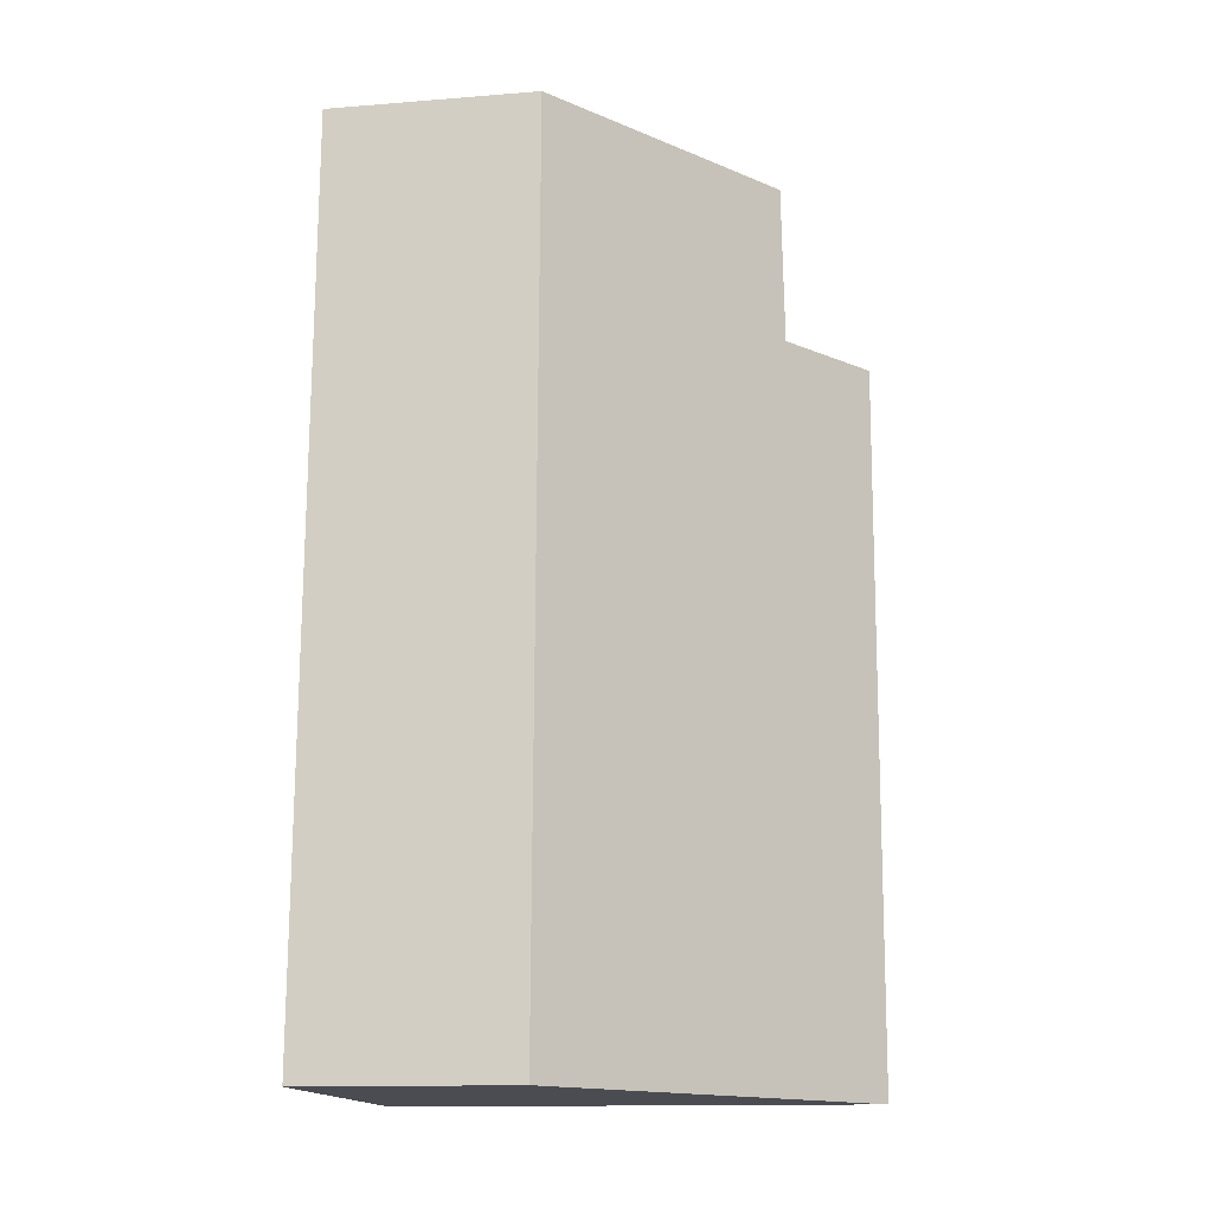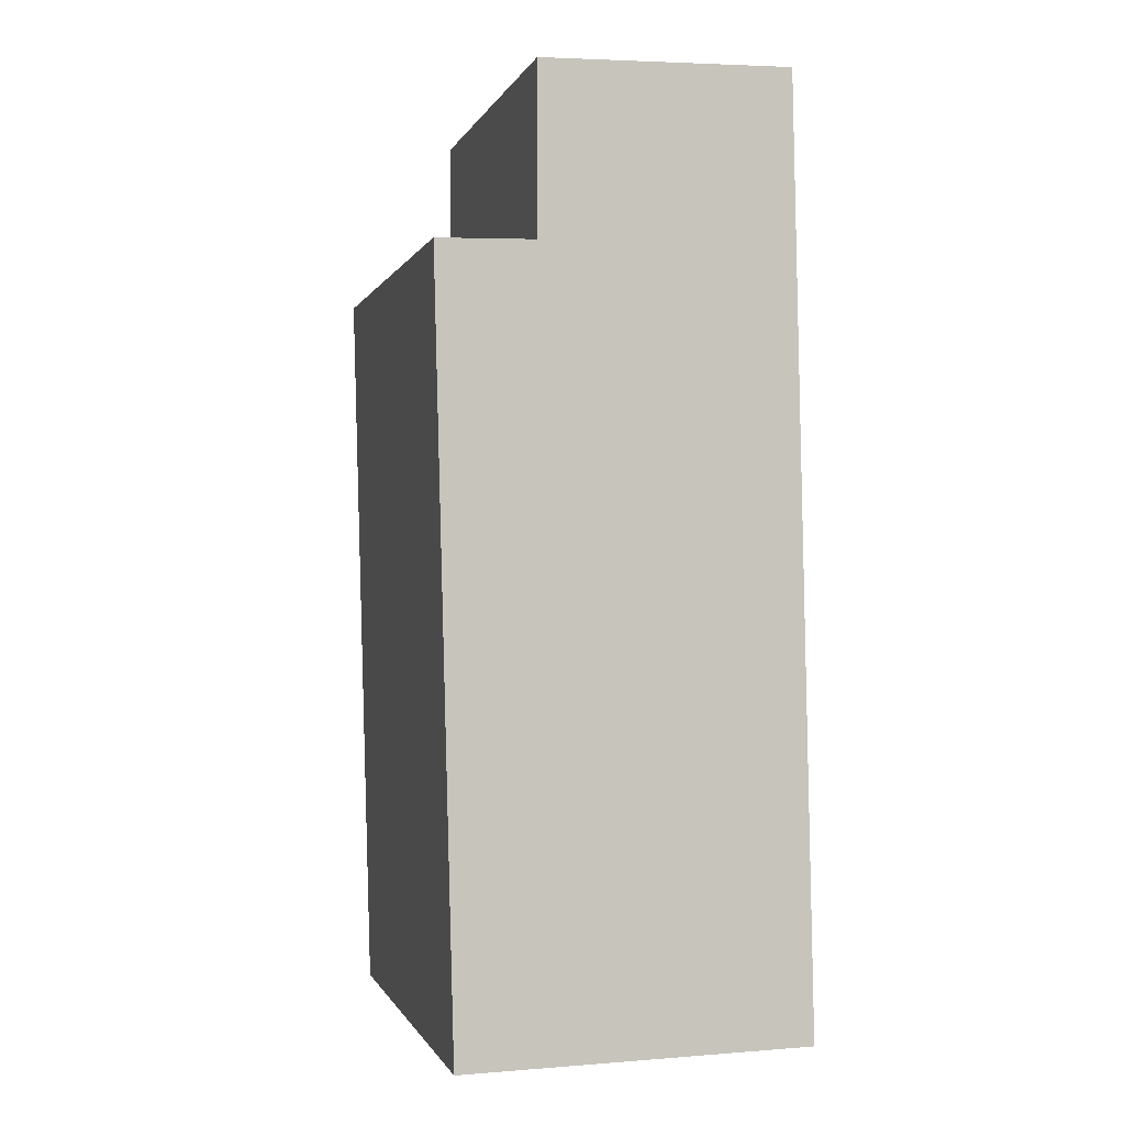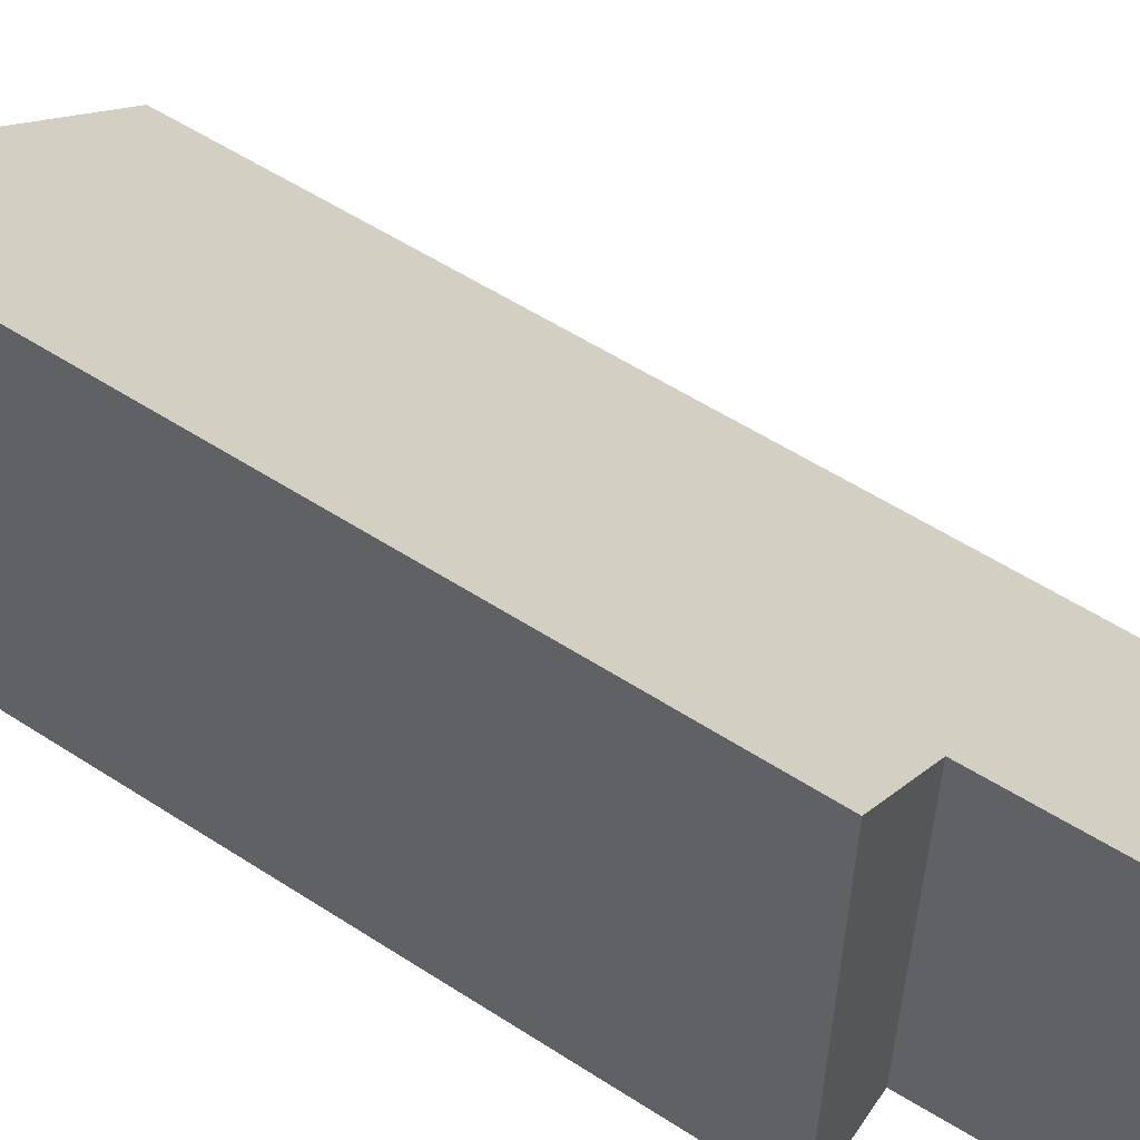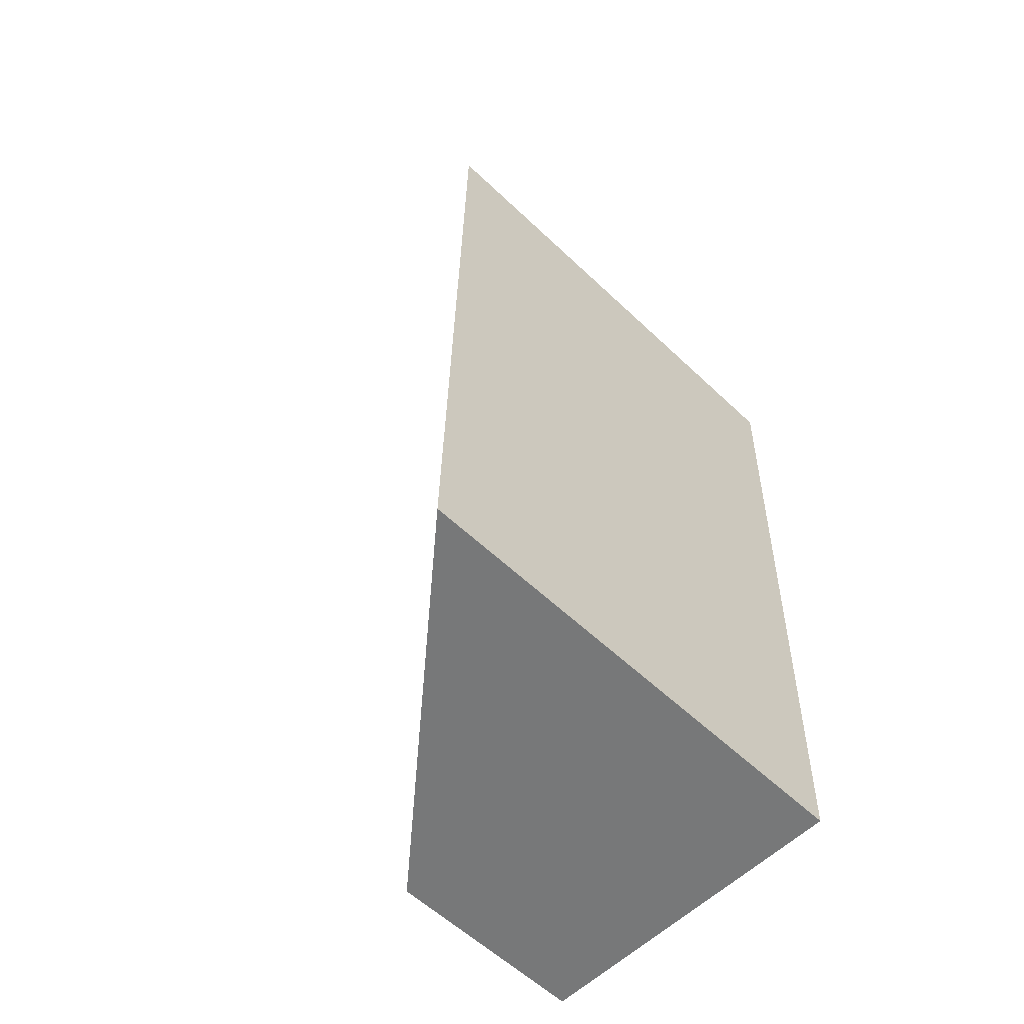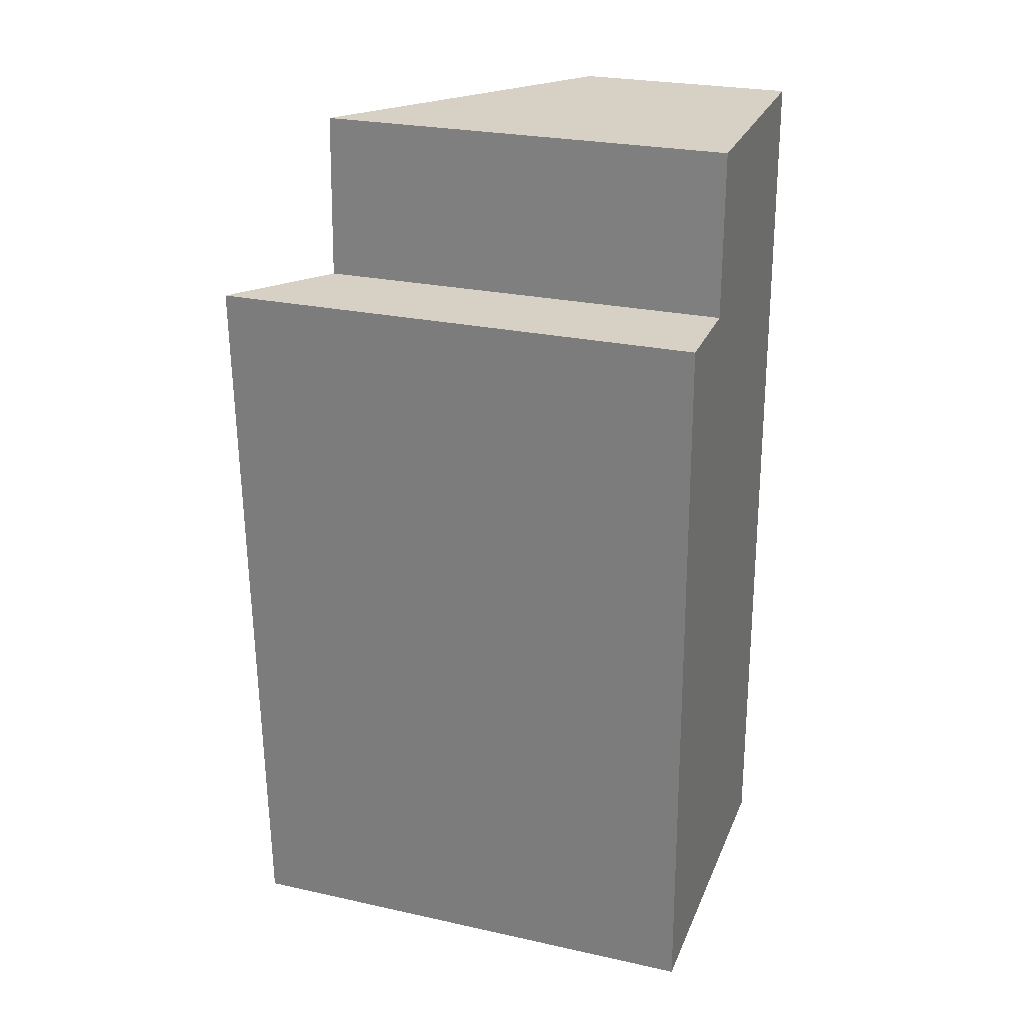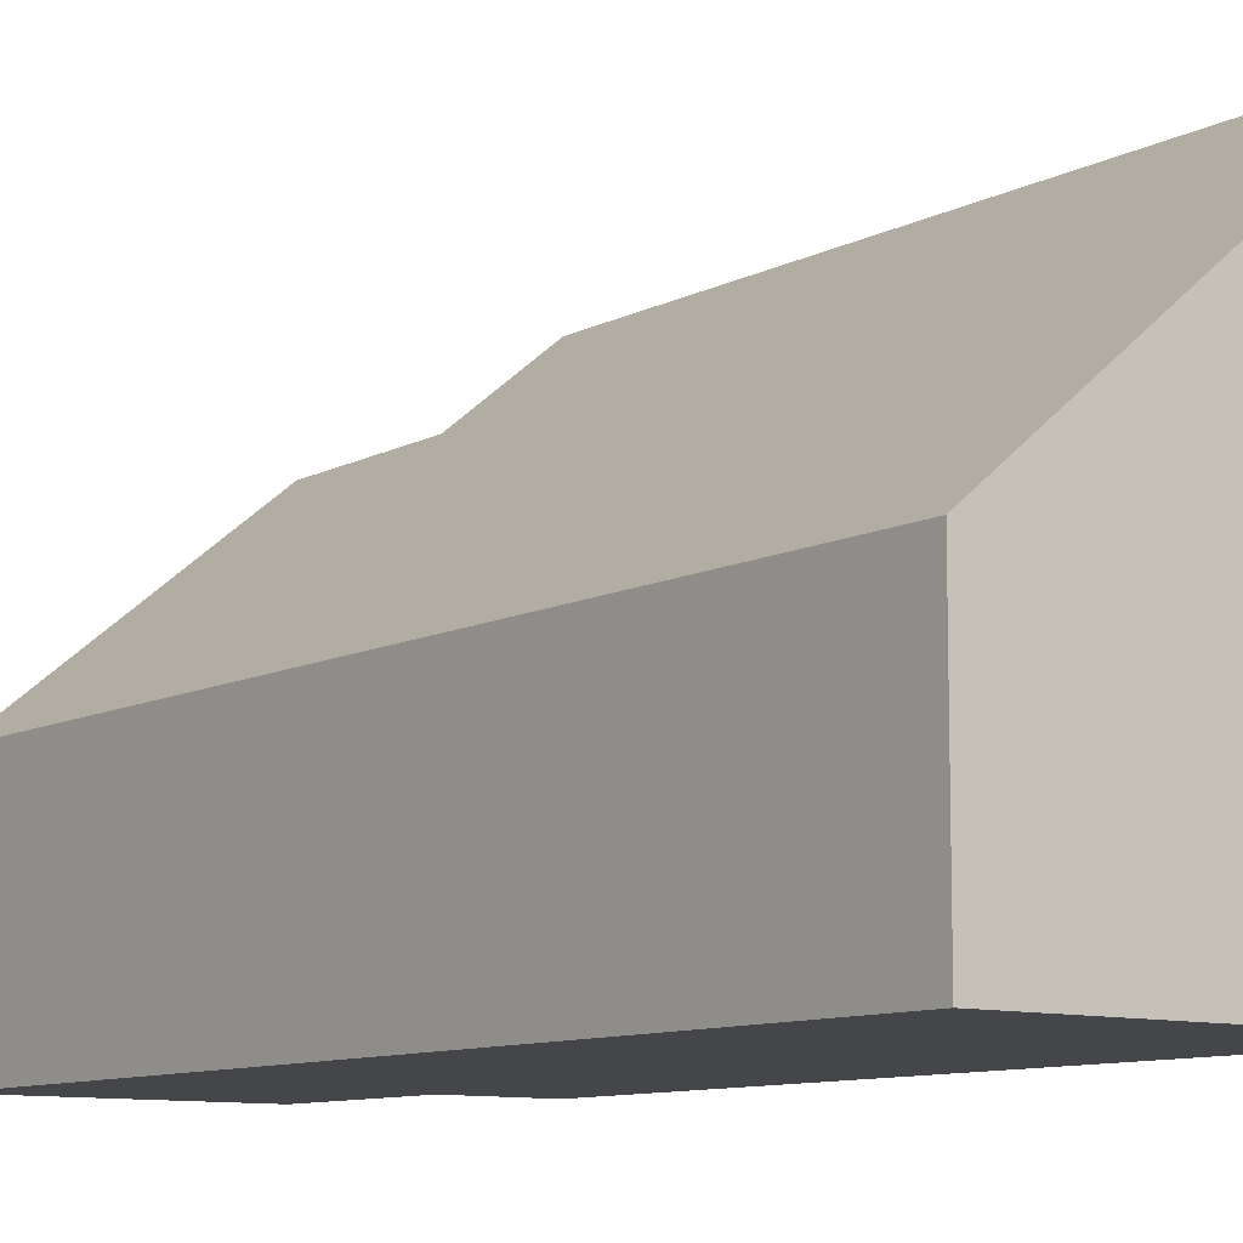
<metadata>
{"format":"obj","ext":"obj","renderer":"f3d","projection":"perspective","resolution":1024,"background":"white","views":[{"elev":-14.1,"azim":99.9,"up":"+Z"},{"elev":-0.6,"azim":-14.0,"up":"+Z"},{"elev":57.0,"azim":-57.5,"up":"+Y"},{"elev":-58.4,"azim":-134.3,"up":"+Z"},{"elev":25.6,"azim":-70.6,"up":"+Z"},{"elev":-9.8,"azim":141.5,"up":"+Y"}]}
</metadata>
<code>
v  2.906 1.718 -5.965
v  0.767 3.327 1.349
v  2.739 1.718 1.394
v  0.77 3.35 0.018
v  0 3.978 2.436e-16
v  0.154 3.964 -6.027
v  0.767 -8.26e-17 1.349
v  2.739 -8.536e-17 1.394
v  0 0 0
v  0.77 -1.102e-18 0.018
v  2.906 3.653e-16 -5.965
v  0.154 3.69e-16 -6.027
g defaultobject
f 1 2 3
f 2 1 4
f 4 1 5
f 5 1 6
f 7 3 2
f 3 7 8
f 9 4 5
f 4 9 10
f 8 1 3
f 1 8 11
f 1 12 6
f 12 1 11
f 6 9 5
f 9 6 12
f 10 2 4
f 2 10 7
f 7 11 8
f 11 7 10
f 11 10 9
f 11 9 12

</code>
